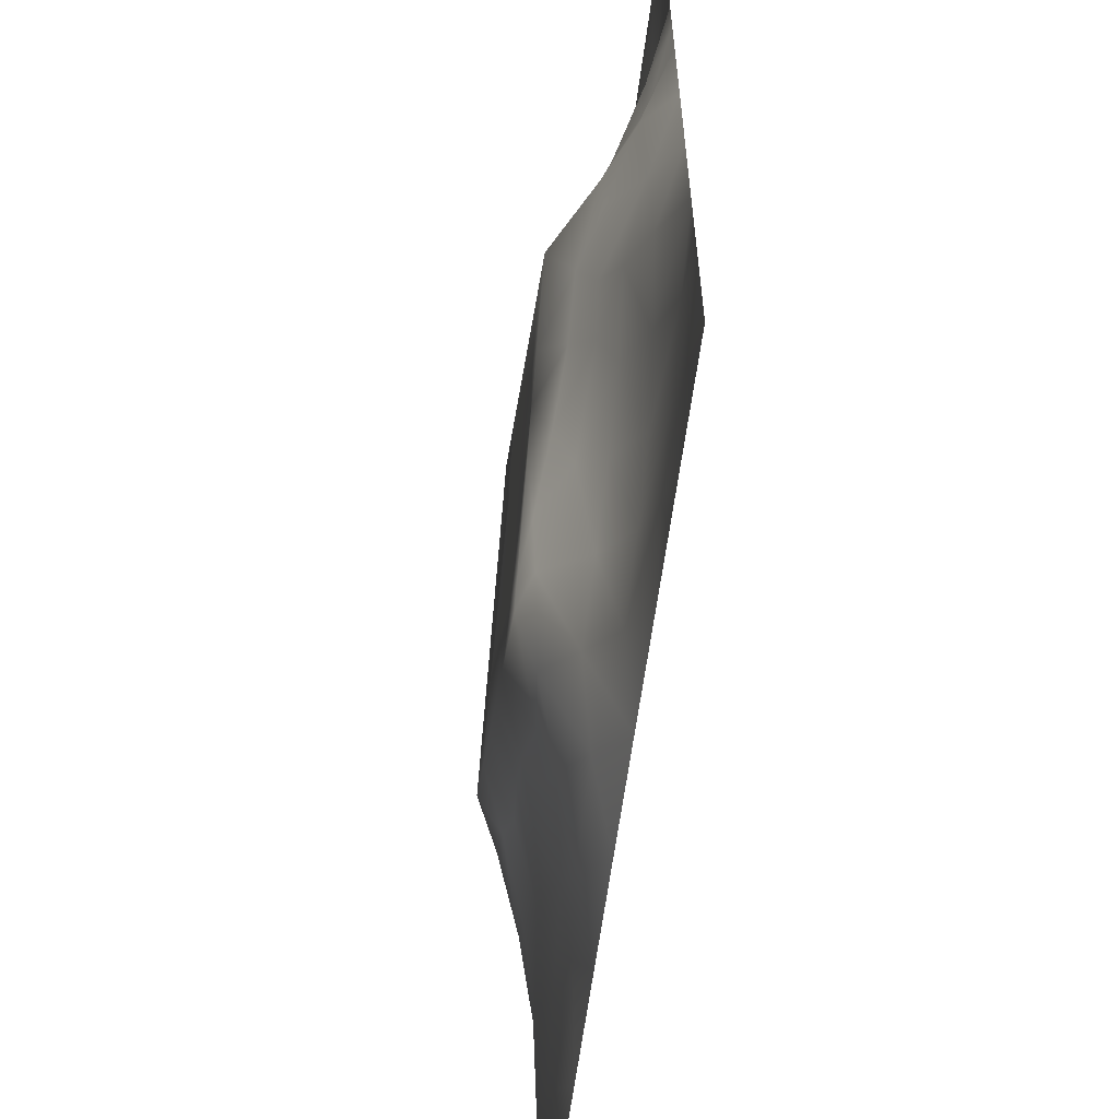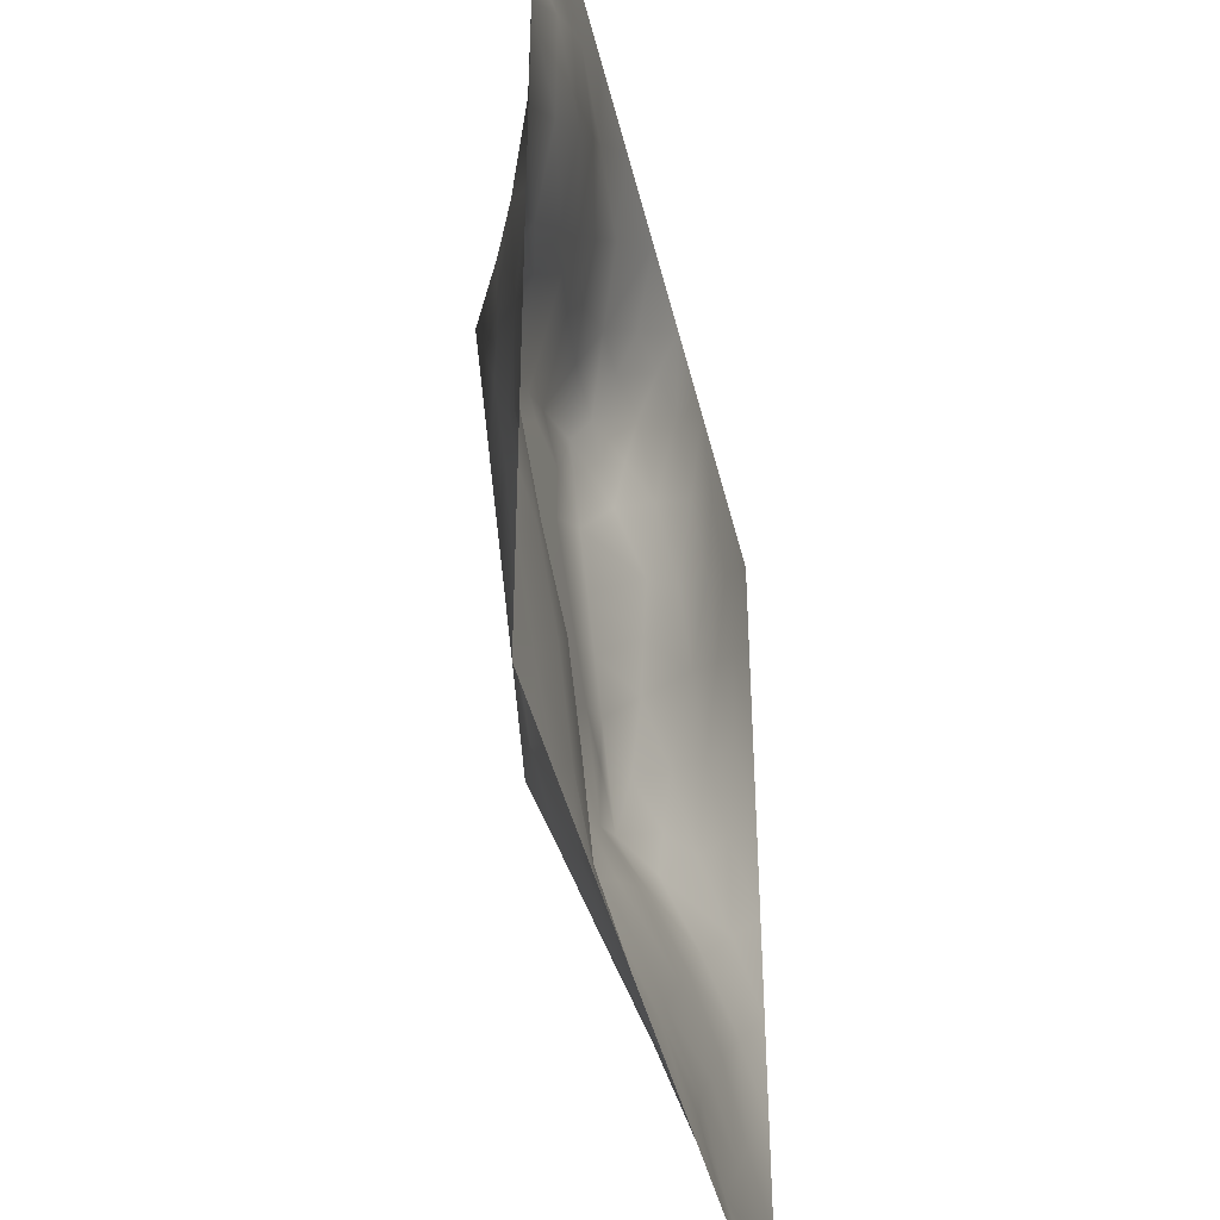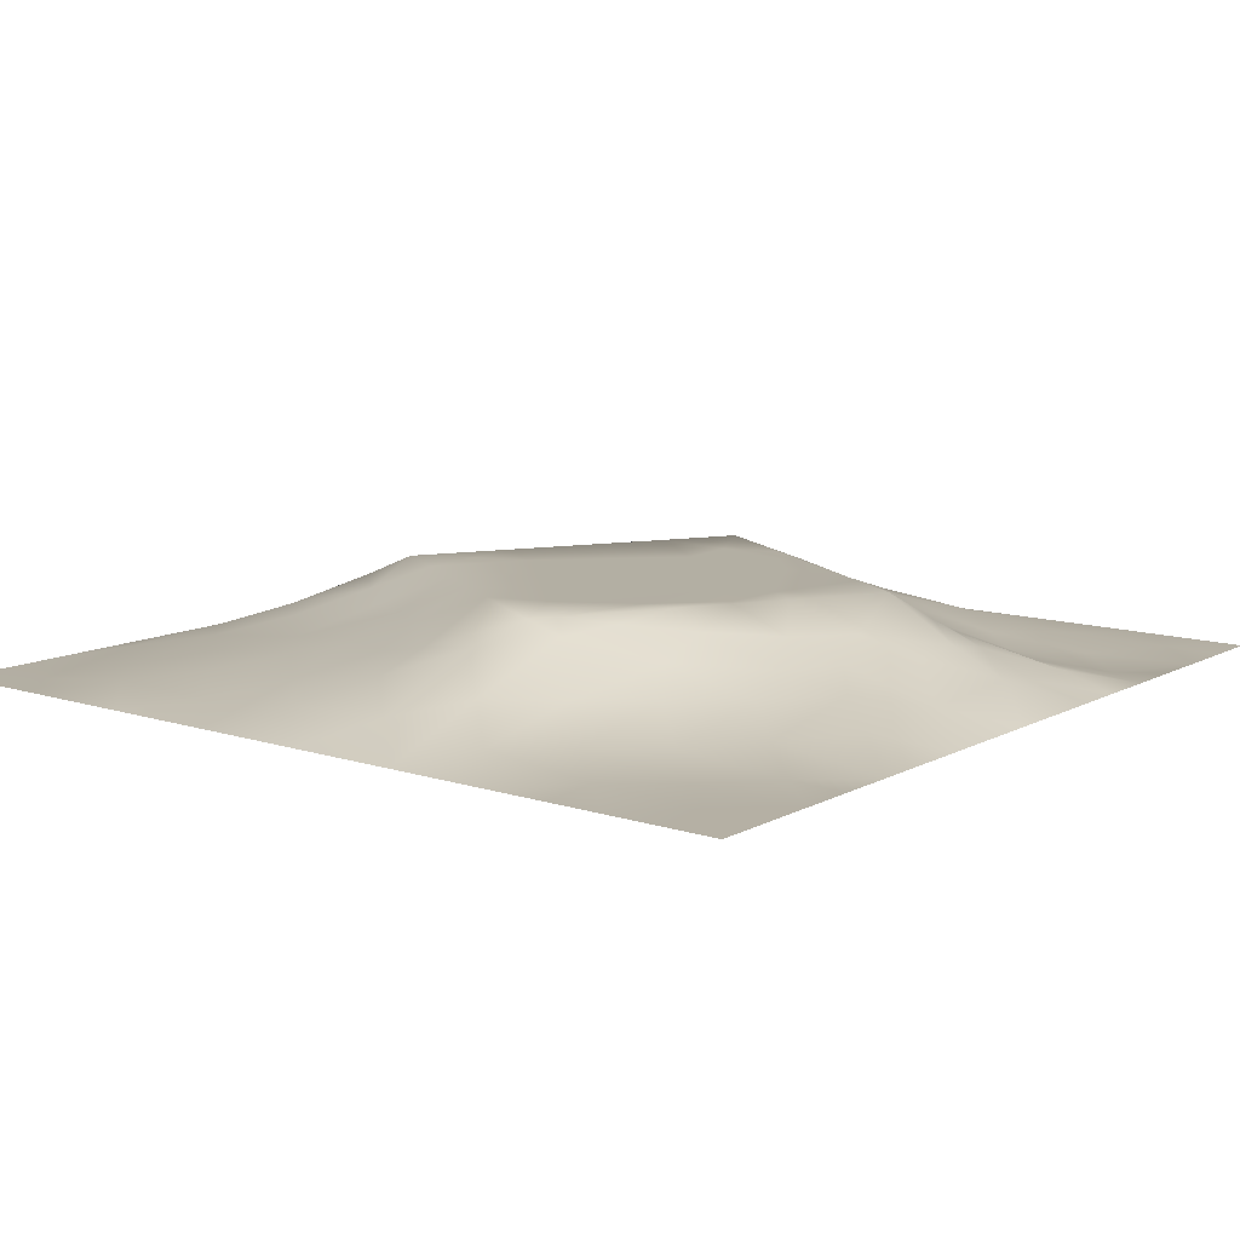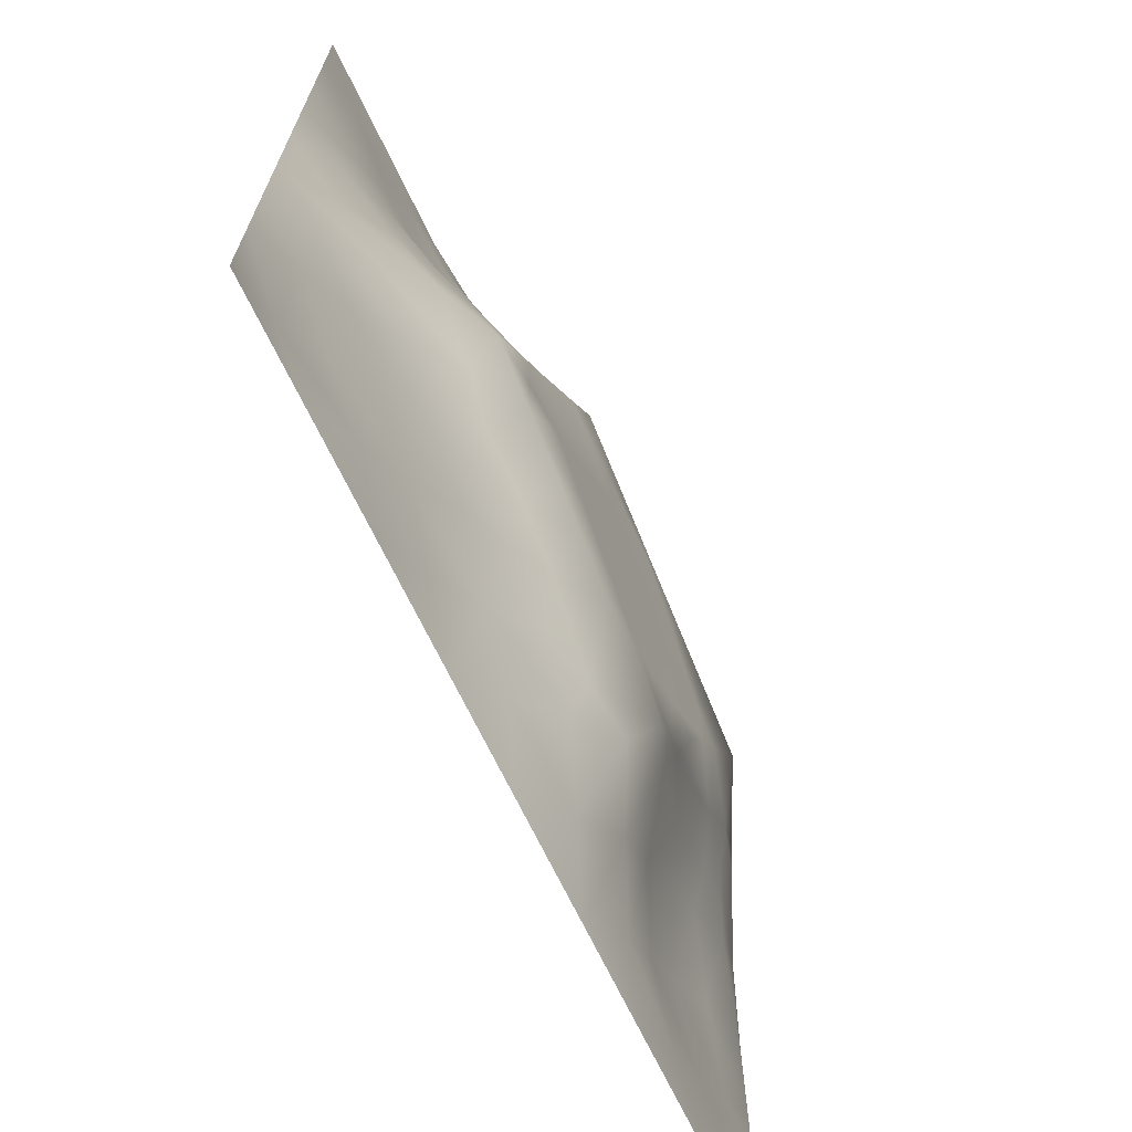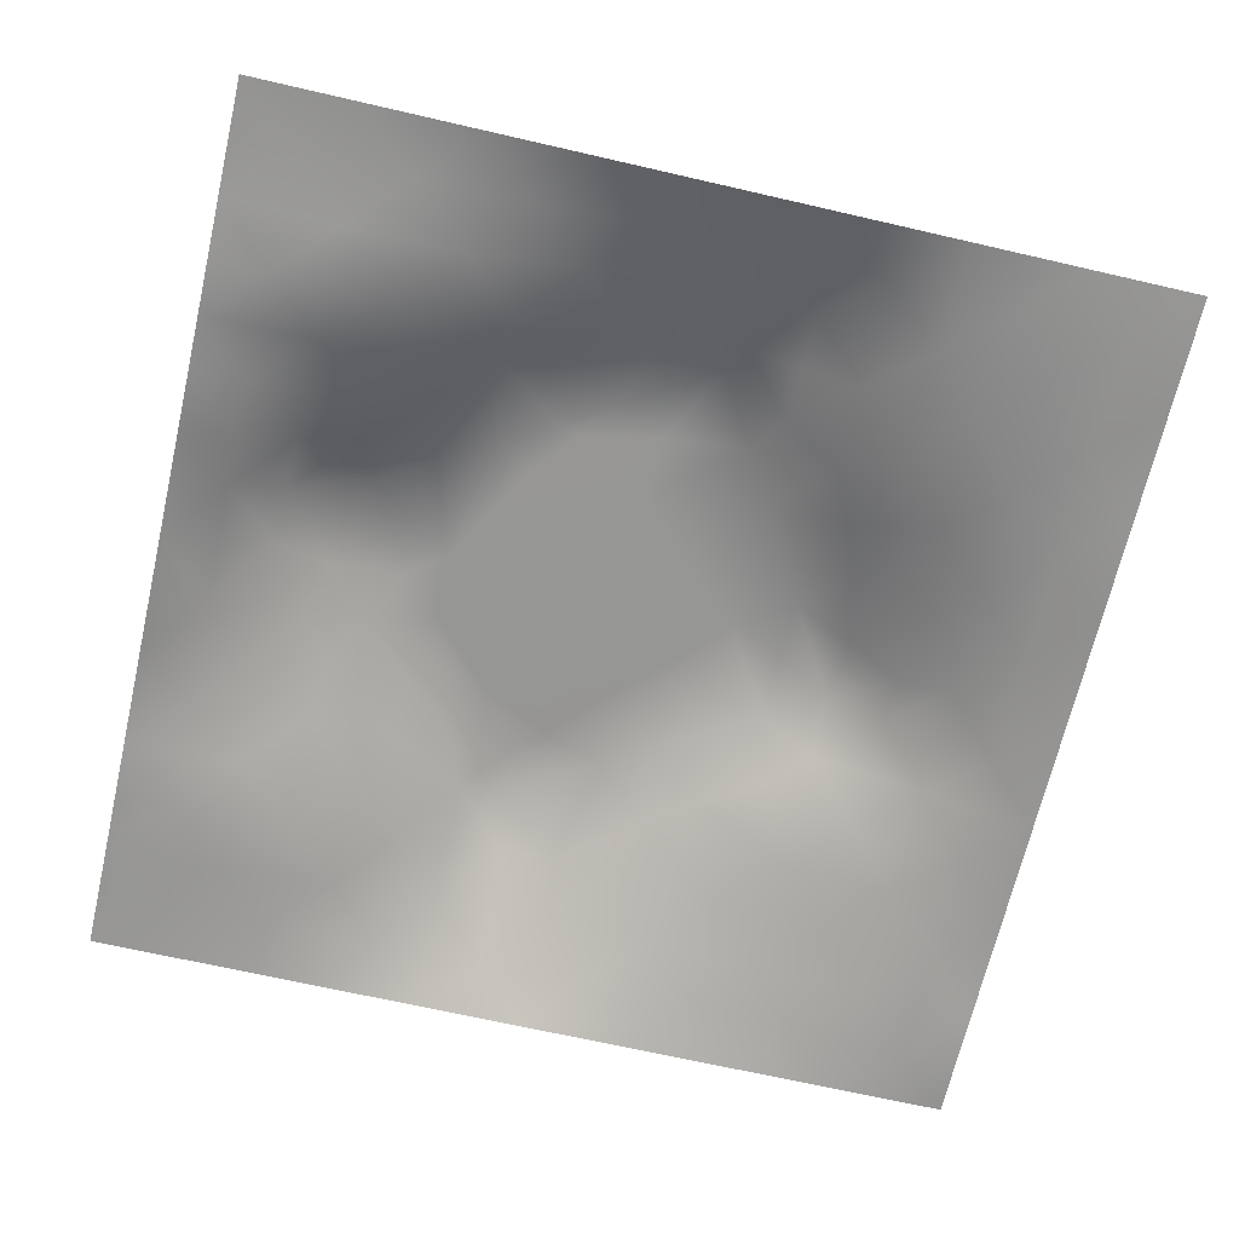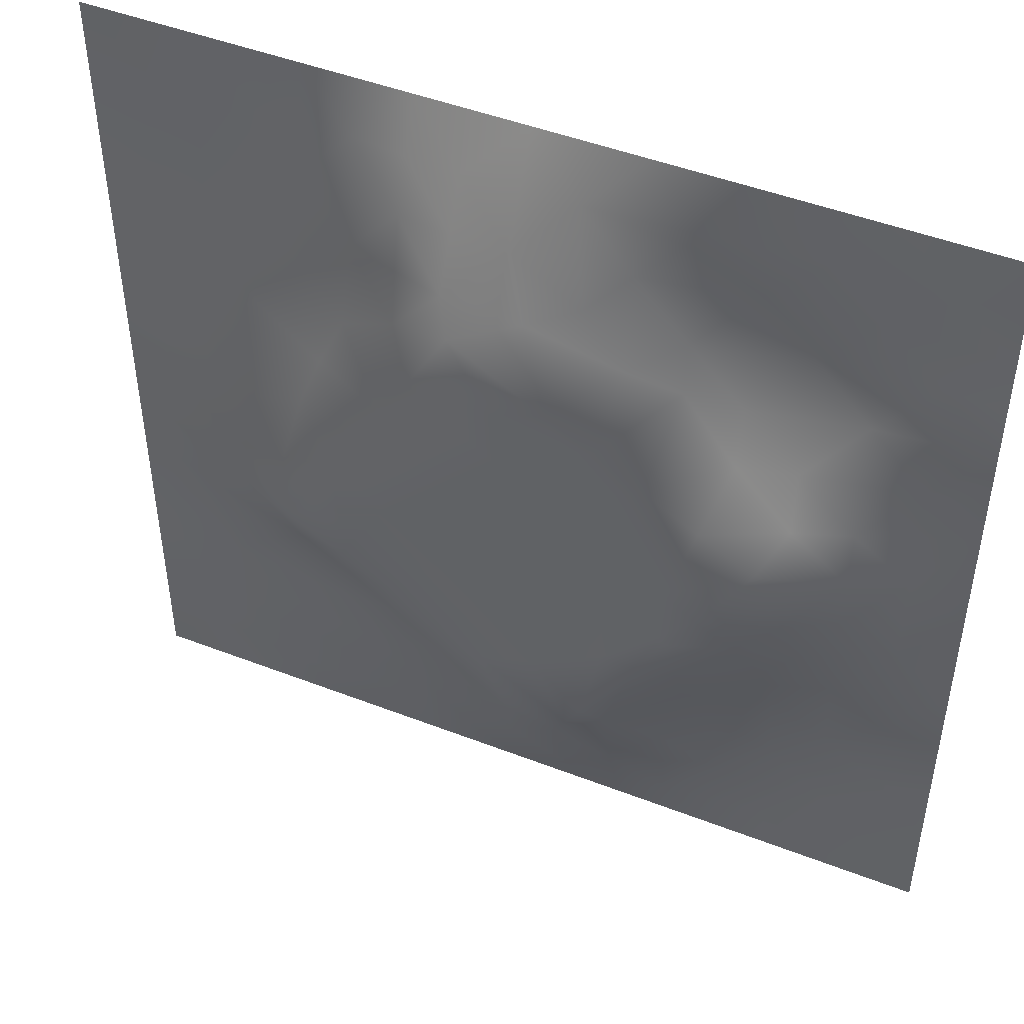
<metadata>
{"format":"obj","ext":"obj","renderer":"f3d","projection":"perspective","resolution":1024,"background":"white","views":[{"elev":-60.4,"azim":82.6,"up":"+Y"},{"elev":-42.3,"azim":102.9,"up":"+Y"},{"elev":11.1,"azim":38.2,"up":"+Z"},{"elev":-69.7,"azim":-64.3,"up":"+Y"},{"elev":-67.7,"azim":167.0,"up":"+Z"},{"elev":47.2,"azim":23.7,"up":"+Y"}]}
</metadata>
<code>
v -0 0 -0
v 1 0 -0
v -0 1 0
v 1 1 0
v 0.5005 0.5006 0.09828
v -0 0.5 0
v 0.5 1 0
v 1 0.5 0
v 0.5 -0 0
v 0.254 0.7484 0.02917
v 0.7488 0.7477 0.03538
v 0.2512 0.2521 0.03565
v 0.7476 0.2522 0.03433
v 0.75 0 0
v 0.25 0 0
v 1 0.75 0
v 1 0.25 0
v 0.25 1 0
v 0.75 1 0
v 0 0.25 0
v 0 0.75 -0
v 0.3666 0.2198 0.05247
v 0.628 0.7726 0.05831
v 0.7107 0.3624 0.08011
v 0.3703 0.3669 0.09844
v 0.8769 0.3764 0.03709
v 0.6256 0.1208 0.04293
v 0.6299 0.3714 0.09828
v 0.8732 0.1267 -0.00048
v 0.3764 0.1251 0.02833
v 0.1256 0.1257 0.00895
v 0.752 0.6872 0.05784
v 0.8793 0.6253 0.04338
v 0.6294 0.6302 0.09828
v 0.8731 0.8727 -0.004268
v 0.3745 0.88 0.04448
v 0.2603 0.5998 0.06885
v 0.1265 0.8738 0.002015
v 0.1249 0.6243 0.02906
v 0.6235 0.8761 0.03192
v 0.122 0.375 0.03921
v 0.2509 0.1258 0.01946
v 0.8737 0.7469 0.009564
v 0.8736 0.2523 0.01438
v 0.2523 0.8743 0.01417
v 0.747 0.8724 0.005298
v 0.125 0.2509 0.02184
v 0.1269 0.7488 0.01448
v 0.3075 0.714 0.05199
v 0.6983 0.5097 0.09836
v 1 0.0625 -0
v 0.8818 0.5012 0.05299
v 0.3701 0.6482 0.09844
v 0.3762 0.7543 0.07
v 0 0.375 0
v 0.4993 0.8817 0.05249
v 0.4999 0.6302 0.09828
v 0.2465 0.3753 0.07067
v 0.1222 0.4995 0.04169
v 0.3711 0.5001 0.09829
v 0.6289 0.2432 0.08457
v 0.5008 0.1198 0.04884
v 0.5012 0.3712 0.09828
v 0 0.625 0
v 0 0.875 0
v 0 0.125 0
v 0.625 1 0
v 0.875 1 0
v 0.125 1 0
v 0.375 1 0
v 1 0.375 0
v 1 0.125 0
v 1 0.875 0
v 1 0.625 0
v 0.375 0 0
v 0.125 0 0
v 0.875 0 0
v 0.625 0 0
v 0.7474 0.1265 0.01176
v 0.6298 0.5012 0.09828
v 0.3054 0.5397 0.09844
v 0.06164 0.3128 0.01597
v 0.1804 0.4366 0.07009
v 0.1865 0.3134 0.04199
v 0.06119 0.4375 0.01986
v 0.6866 0.9374 0.01248
v 0.6858 0.8117 0.03434
v 0.5621 0.9405 0.02461
v 0.06328 0.6869 0.009261
v 0.1898 0.6859 0.03
v 0.06122 0.5622 0.01991
v 0.1885 0.9368 0.003079
v 0.1906 0.8106 0.01024
v 0.06302 0.9371 -0.001454
v 0.4357 0.565 0.09828
v 0.8386 0.4255 0.05395
v 0.4356 0.8224 0.07922
v 0.3143 0.814 0.04007
v 0.4372 0.9428 0.03018
v 0.9364 0.8106 -0.006823
v 0.8092 0.8082 0.003138
v 0.9368 0.9367 0.001851
v 0.7311 0.6166 0.09843
v 0.5648 0.5655 0.09828
v 0.4038 0.7049 0.09843
v 0.819 0.6266 0.06628
v 0.8139 0.6862 0.04208
v 0.942 0.5631 0.02851
v 0.8125 0 0
v 0.6063 0.2646 0.09843
v 0.4362 0.4359 0.09828
v 0.1878 0.06239 0.01213
v 0.06296 0.06296 -0.00315
v 0.1882 0.1887 0.02223
v 0.3133 0.06327 0.009319
v 0.3135 0.1878 0.03815
v 0.4378 0.06029 0.02263
v 0.8115 0.06346 0.003361
v 0.9369 0.06307 0.001083
v 0.3117 0.4017 0.09843
v 0.5654 0.4361 0.09828
v 0.5242 0.8119 0.07496
v 0.5646 0.1793 0.07464
v 0.6854 0.1874 0.03841
v 0.5628 0.05873 0.02684
v 0.939 0.3128 0.02017
v 0.8114 0.3155 0.03338
v 0.9396 0.4382 0.02285
v 0.3131 0.9387 0.01578
v 0.9375 0 -0
v 0.8094 0.1905 0.008636
v 0.8023 0.3747 0.05143
v 0.6872 0.06156 0.01595
v 0.6943 0.4369 0.09848
v 0.9364 0.1887 0.000905
v 0.4391 0.1849 0.05477
v 0.0622 0.1877 0.01202
v 0.4964 0.697 0.09838
v 0.939 0.6872 0.01746
v 0.6708 0.3733 0.09843
v 0.06324 0.8119 0.006829
v 0.8113 0.936 0.00222
v 0.1849 0.562 0.0555
v 0.7354 0.4817 0.09844
v 0.7033 0.4279 0.09844
v 0.5898 0.236 0.09844
v 0.246 0.4401 0.09844
v 0.794 0.5799 0.09844
v 0.4501 0.784 0.09844
v 0.6676 0.6543 0.09843
v 0.5793 0.835 0.05474
v 0.2962 0.3335 0.06441
v 0.3381 0.5946 0.09844
v 0.7134 0.301 0.05941
v 0.1804 0.4881 0.06464
v 0.5836 0.679 0.09836
v 0.282 0.6573 0.06117
v 0.6881 0.7574 0.04871
v 0.4259 0.3338 0.09844
v 0.6124 0.6872 0.09844
v 0.6506 0.3062 0.08977
v 0.3642 0.2936 0.06993
v 0.4818 0.3005 0.09844
v 0.5576 0.7199 0.09844
v 0.4193 0.254 0.07171
v 0.5016 0.1819 0.06701
v 0.82 0.4837 0.07226
v 0.5472 0.3225 0.09836
v 0.8829 0.564 0.05546
v 0.7714 0.4262 0.07318
v 0.2395 0.5151 0.08356
v 0.3112 0.4755 0.0984
v 0.9382 0.6246 0.01726
v 1 0.9375 0
v 1 0.8125 0
v 1 0.6875 0
v 0.3752 0.8176 0.05848
v 0.3749 0.9408 0.02396
v 0.4366 0.8824 0.05377
v 1 0.1875 0
f 1 113 66
f 31 137 113
f 41 58 83
f 76 112 113
f 110 161 140
f 179 97 56
f 116 22 12
f 59 83 155
f 137 66 113
f 112 31 113
f 115 112 15
f 12 114 116
f 56 97 122
f 76 113 1
f 99 179 56
f 15 112 76
f 115 15 75
f 137 31 47
f 136 30 62
f 115 75 30
f 22 30 136
f 114 47 31
f 159 165 163
f 165 22 136
f 103 106 32
f 103 148 106
f 42 116 114
f 116 30 22
f 42 112 115
f 117 62 30
f 32 150 103
f 84 58 41
f 29 135 131
f 97 179 36
f 25 152 162
f 120 152 25
f 165 162 22
f 140 28 110
f 122 151 56
f 84 12 152
f 166 165 136
f 168 121 63
f 28 140 134
f 63 159 163
f 159 25 162
f 159 162 165
f 60 120 111
f 111 25 159
f 44 131 135
f 120 25 111
f 84 152 58
f 58 152 120
f 60 95 153
f 122 149 164
f 98 36 129
f 176 16 139
f 143 171 37
f 81 37 171
f 157 37 153
f 149 122 97
f 85 55 41
f 155 83 147
f 85 41 83
f 82 137 47
f 129 18 45
f 92 45 18
f 46 87 101
f 11 101 87
f 55 82 41
f 20 137 82
f 20 66 137
f 55 20 82
f 131 79 29
f 21 141 65
f 114 31 42
f 59 39 91
f 171 155 147
f 49 98 10
f 40 86 88
f 21 89 141
f 70 18 129
f 67 88 86
f 53 157 153
f 178 99 70
f 54 149 97
f 81 147 172
f 60 153 81
f 164 149 138
f 72 180 135
f 62 125 123
f 45 10 98
f 90 48 39
f 92 18 69
f 177 54 97
f 45 98 129
f 48 141 89
f 118 29 79
f 36 177 97
f 94 69 3
f 48 38 141
f 65 94 3
f 44 127 131
f 89 39 48
f 112 42 31
f 13 131 127
f 6 91 64
f 38 94 141
f 93 38 48
f 65 141 94
f 93 10 45
f 143 39 59
f 27 123 125
f 37 90 143
f 77 119 118
f 49 54 98
f 157 10 90
f 64 89 21
f 47 84 82
f 6 85 91
f 59 91 85
f 41 82 84
f 6 55 85
f 59 85 83
f 143 59 155
f 169 106 148
f 167 52 169
f 119 29 118
f 104 95 5
f 138 149 105
f 53 49 157
f 178 129 36
f 37 81 153
f 157 49 10
f 107 32 106
f 57 53 95
f 105 49 53
f 105 149 54
f 105 54 49
f 57 105 53
f 156 138 57
f 95 53 153
f 5 95 111
f 115 30 42
f 60 111 95
f 34 156 104
f 146 123 61
f 156 164 138
f 57 138 105
f 57 95 104
f 158 150 32
f 88 7 56
f 9 117 75
f 50 103 34
f 99 178 179
f 14 109 118
f 88 151 40
f 103 150 34
f 102 35 73
f 156 57 104
f 156 160 164
f 34 160 156
f 80 34 104
f 36 179 178
f 150 160 34
f 50 34 80
f 51 72 119
f 80 104 5
f 134 144 50
f 8 108 128
f 148 103 50
f 144 148 50
f 2 51 119
f 170 144 145
f 132 170 24
f 39 89 91
f 100 73 35
f 172 147 120
f 152 12 162
f 38 93 92
f 107 33 139
f 48 90 93
f 77 130 119
f 145 24 170
f 11 32 107
f 158 32 11
f 99 56 7
f 87 46 40
f 45 92 93
f 43 107 139
f 101 11 43
f 100 101 43
f 147 58 120
f 35 101 100
f 10 93 90
f 107 43 11
f 142 46 35
f 102 142 35
f 68 142 102
f 84 47 12
f 170 132 96
f 40 46 86
f 86 46 142
f 19 86 142
f 94 38 69
f 23 160 158
f 23 87 40
f 23 158 87
f 158 160 150
f 158 11 87
f 151 23 40
f 23 164 160
f 88 56 151
f 172 60 81
f 129 178 70
f 92 69 38
f 7 88 67
f 114 12 47
f 7 70 99
f 19 67 86
f 68 19 142
f 101 35 46
f 4 68 102
f 180 17 135
f 174 4 102
f 175 73 100
f 8 74 108
f 79 13 124
f 52 128 108
f 146 168 163
f 96 128 52
f 167 96 52
f 134 50 80
f 24 140 161
f 128 71 8
f 143 90 39
f 44 126 26
f 126 17 71
f 127 44 26
f 44 17 126
f 100 43 16
f 135 17 44
f 132 127 26
f 154 132 24
f 61 161 110
f 133 124 27
f 96 132 26
f 145 144 134
f 96 26 128
f 107 106 33
f 167 148 144
f 144 170 167
f 28 134 80
f 140 145 134
f 24 145 140
f 64 91 89
f 121 28 80
f 154 24 161
f 121 80 5
f 168 28 121
f 121 5 111
f 63 121 111
f 63 111 159
f 168 63 163
f 166 123 146
f 110 28 168
f 62 166 136
f 27 124 61
f 124 154 61
f 118 133 14
f 154 127 132
f 96 167 170
f 154 161 61
f 154 13 127
f 124 13 154
f 133 27 78
f 123 27 61
f 125 78 27
f 146 61 110
f 166 146 163
f 146 110 168
f 166 163 165
f 162 12 22
f 62 123 166
f 71 128 126
f 26 126 128
f 125 62 117
f 9 125 117
f 9 78 125
f 14 133 78
f 130 2 119
f 109 77 118
f 164 23 122
f 117 30 75
f 79 124 133
f 79 133 118
f 139 16 43
f 131 13 79
f 119 72 29
f 151 122 23
f 135 29 72
f 33 169 108
f 169 52 108
f 106 169 33
f 167 169 148
f 155 171 143
f 81 171 147
f 60 172 120
f 147 83 58
f 74 173 108
f 173 33 108
f 33 173 139
f 73 174 102
f 16 175 100
f 54 177 98
f 177 36 98
f 157 90 37
f 116 42 30
f 74 176 173
f 139 173 176

</code>
